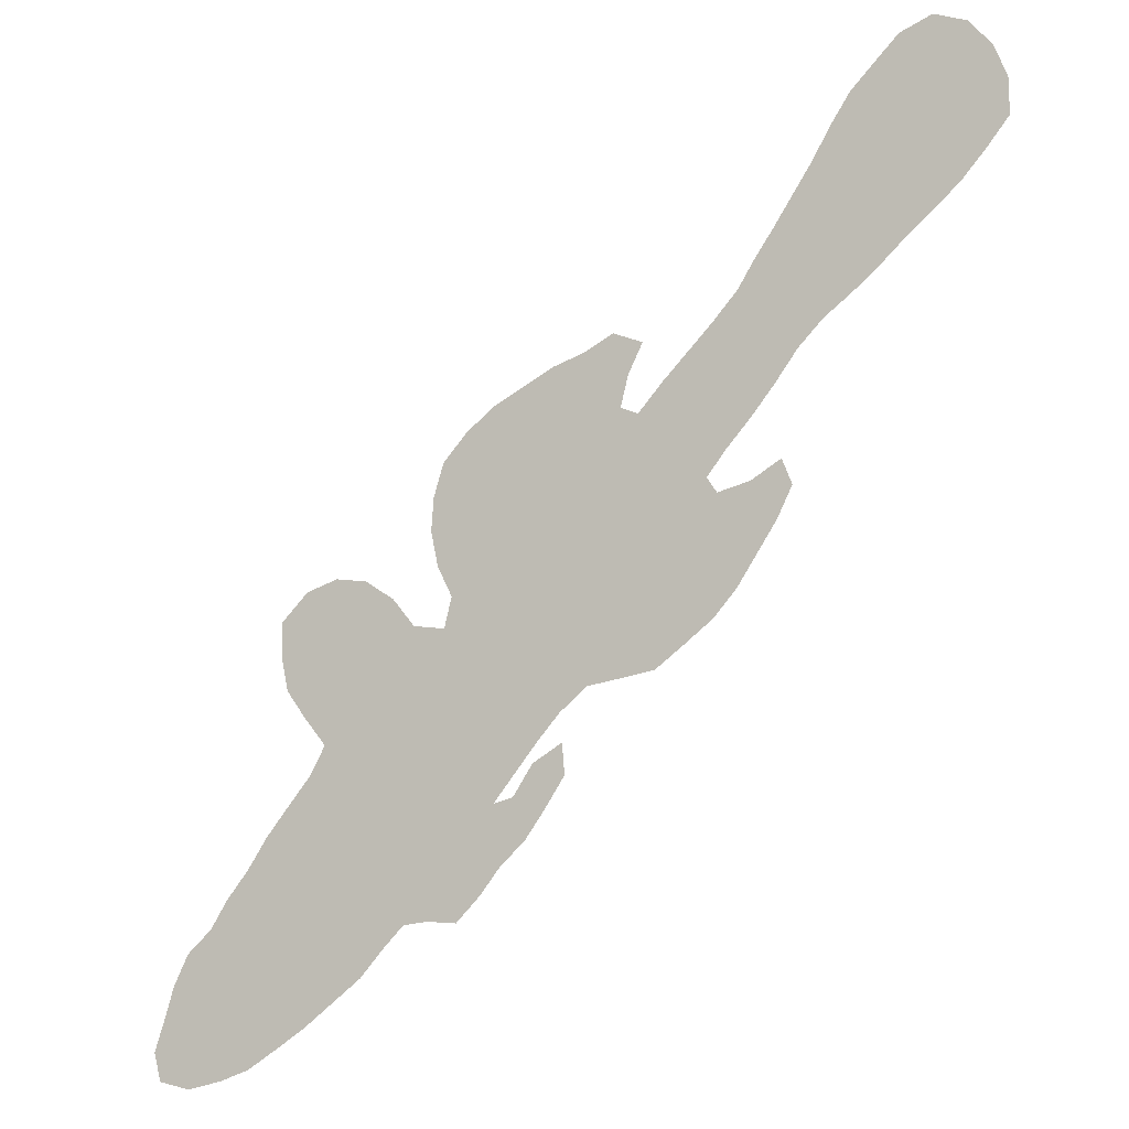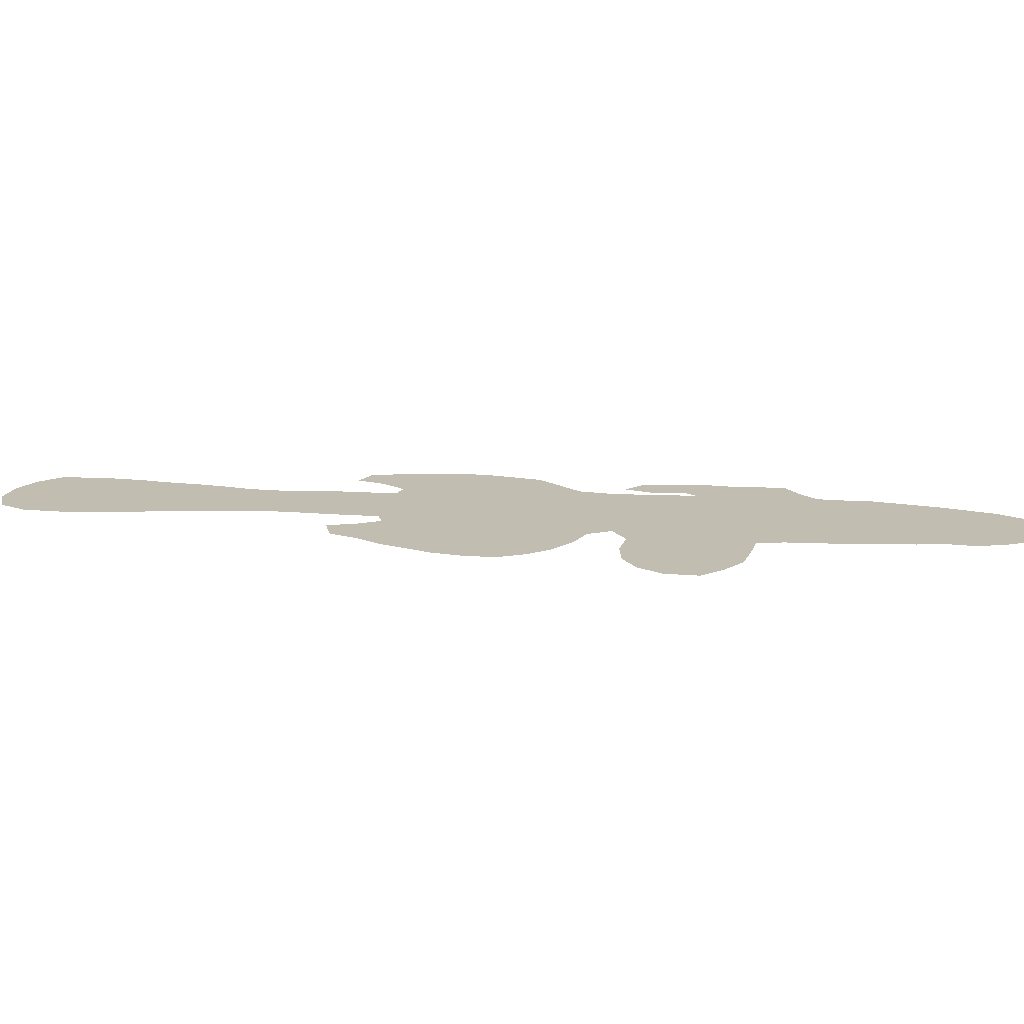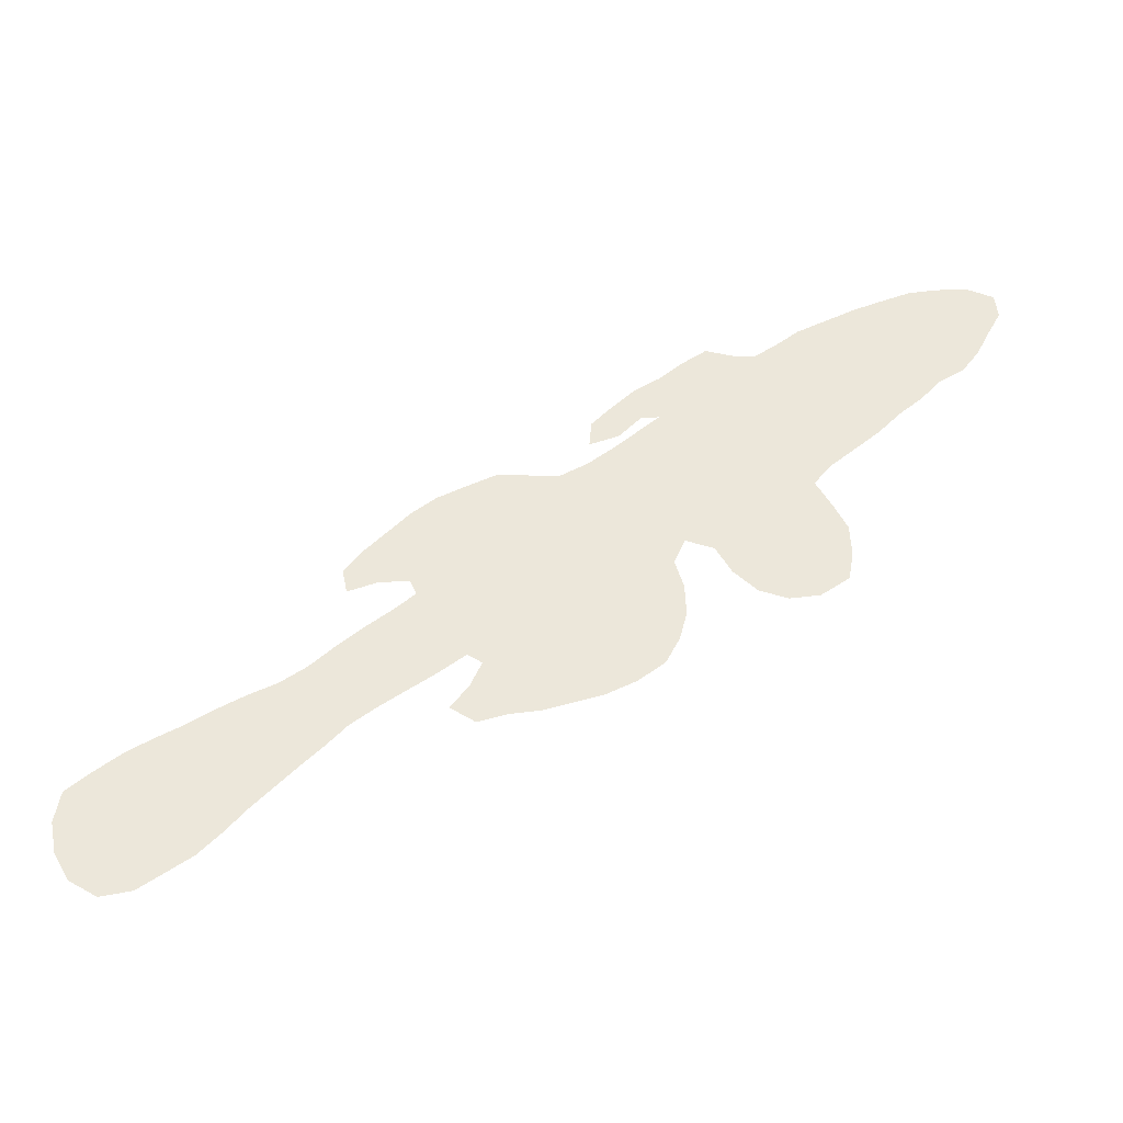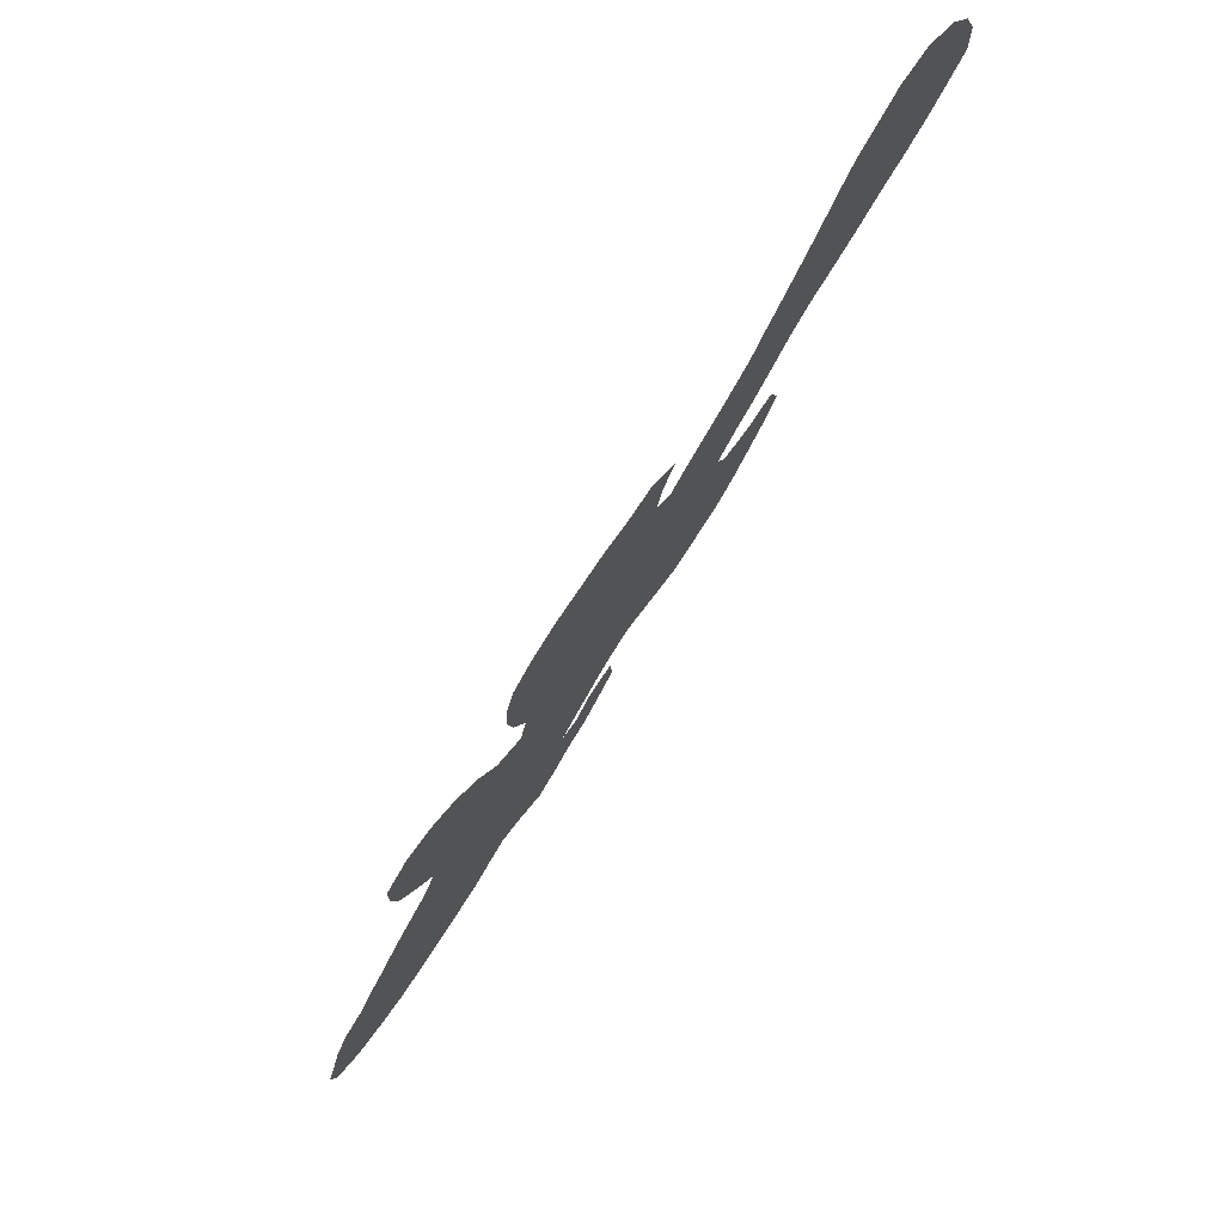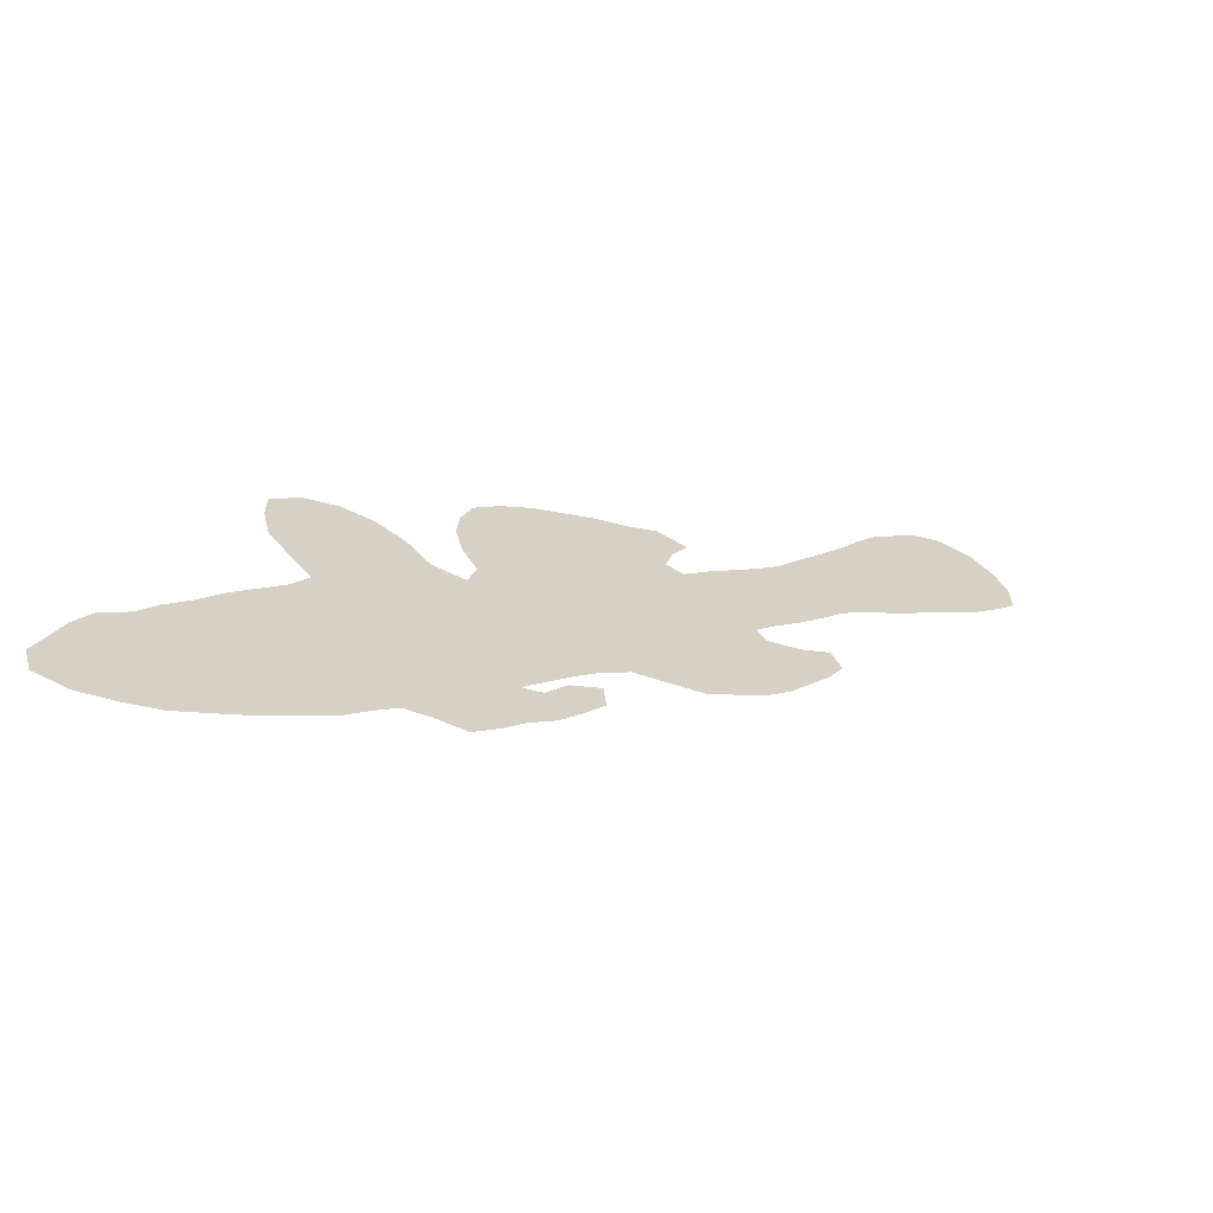
<metadata>
{"format":"obj","ext":"obj","renderer":"f3d","projection":"perspective","resolution":1024,"background":"white","views":[{"elev":-11.8,"azim":25.7,"up":"+Y"},{"elev":17.0,"azim":-125.1,"up":"+Z"},{"elev":52.5,"azim":-170.2,"up":"+Z"},{"elev":73.7,"azim":-51.5,"up":"+Y"},{"elev":-66.2,"azim":-21.6,"up":"+Y"}]}
</metadata>
<code>
v 0.2037 0.5079 0
v 0.2381 0.5027 0
v 0.2698 0.4815 0
v 0.2937 0.4524 0
v 0.328 0.4471 0
v 0.336 0.4788 0
v 0.3201 0.5106 0
v 0.3122 0.5476 0
v 0.3148 0.582 0
v 0.3254 0.6164 0
v 0.3518 0.6455 0
v 0.3836 0.6693 0
v 0.4153 0.6852 0
v 0.4471 0.7011 0
v 0.4815 0.7116 0
v 0.5132 0.7275 0
v 0.545 0.7143 0
v 0.5291 0.6825 0
v 0.5212 0.6508 0
v 0.5397 0.6429 0
v 0.5661 0.672 0
v 0.5926 0.6984 0
v 0.619 0.7249 0
v 0.6455 0.754 0
v 0.664 0.7831 0
v 0.6825 0.8095 0
v 0.7037 0.8413 0
v 0.7249 0.873 0
v 0.7434 0.9048 0
v 0.7645 0.9365 0
v 0.7884 0.9603 0
v 0.8148 0.9868 0
v 0.8492 1 0
v 0.8836 0.9868 0
v 0.9074 0.9577 0
v 0.9206 0.9233 0
v 0.9206 0.8862 0
v 0.8968 0.8571 0
v 0.873 0.8307 0
v 0.8466 0.8069 0
v 0.8201 0.7857 0
v 0.791 0.7593 0
v 0.7619 0.7355 0
v 0.7328 0.7143 0
v 0.7064 0.6878 0
v 0.6825 0.6561 0
v 0.6587 0.627 0
v 0.6323 0.5979 0
v 0.6111 0.5714 0
v 0.6217 0.5556 0
v 0.6561 0.5635 0
v 0.6878 0.582 0
v 0.6984 0.5556 0
v 0.6825 0.5238 0
v 0.6614 0.4921 0
v 0.6402 0.4603 0
v 0.6164 0.4339 0
v 0.5847 0.4101 0
v 0.5556 0.3889 0
v 0.5212 0.3836 0
v 0.4841 0.3783 0
v 0.455 0.3545 0
v 0.4312 0.328 0
v 0.4074 0.2989 0
v 0.3836 0.2698 0
v 0.4048 0.2751 0
v 0.4259 0.3069 0
v 0.4577 0.3254 0
v 0.4603 0.2937 0
v 0.4391 0.2619 0
v 0.418 0.2328 0
v 0.3915 0.209 0
v 0.3704 0.1825 0
v 0.3439 0.1561 0
v 0.3122 0.1587 0
v 0.2857 0.1561 0
v 0.2619 0.1323 0
v 0.2381 0.1058 0
v 0.2064 0.08201 0
v 0.1746 0.0582 0
v 0.1455 0.03968 0
v 0.1111 0.01852 0
v 0.07937 0.007937 0
v 0.04233 0 0
v 0.007937 0.007937 0
v 0 0.03704 0
v 0.01058 0.06878 0
v 0.02116 0.1032 0
v 0.03704 0.1349 0
v 0.06349 0.1587 0
v 0.08201 0.1878 0
v 0.1058 0.2169 0
v 0.127 0.2487 0
v 0.1508 0.2778 0
v 0.1772 0.3095 0
v 0.1931 0.3386 0
v 0.1693 0.3677 0
v 0.1482 0.3968 0
v 0.1402 0.4339 0
v 0.1402 0.4682 0
v 0.1693 0.4974 0
v 0.2037 0.5079 0
f 32 34 33
f 32 35 34
f 84 86 85
f 19 61 20
f 84 87 86
f 36 38 37
f 16 18 17
f 26 42 27
f 30 38 31
f 31 35 32
f 31 36 35
f 31 38 36
f 50 58 57
f 20 61 60
f 22 47 46
f 28 40 29
f 11 19 12
f 12 19 13
f 8 11 9
f 9 11 10
f 7 19 11
f 7 11 8
f 4 96 5
f 5 96 65
f 65 76 75
f 83 87 84
f 77 93 92
f 83 88 87
f 82 88 83
f 99 101 100
f 3 99 98
f 2 99 3
f 65 72 71
f 13 19 14
f 58 60 59
f 22 46 23
f 24 44 25
f 25 44 26
f 20 49 48
f 20 60 49
f 49 58 50
f 49 60 58
f 21 47 22
f 21 48 47
f 20 48 21
f 51 53 52
f 30 39 38
f 29 39 30
f 29 40 39
f 28 41 40
f 27 42 41
f 27 41 28
f 50 57 56
f 50 56 55
f 5 61 6
f 6 61 19
f 6 19 7
f 4 97 96
f 3 97 4
f 3 98 97
f 77 94 93
f 76 94 77
f 65 95 76
f 65 96 95
f 76 95 94
f 80 90 81
f 79 92 91
f 79 91 80
f 80 91 90
f 78 92 79
f 77 92 78
f 81 90 89
f 82 89 88
f 81 89 82
f 1 101 99
f 1 99 2
f 65 75 73
f 65 73 72
f 73 75 74
f 65 71 66
f 66 71 70
f 5 62 61
f 5 63 62
f 15 19 18
f 14 19 15
f 15 18 16
f 24 45 44
f 23 45 24
f 23 46 45
f 26 43 42
f 26 44 43
f 51 54 53
f 50 55 54
f 50 54 51
f 5 65 64
f 5 64 63
f 66 70 67
f 67 70 69
f 67 69 68

</code>
